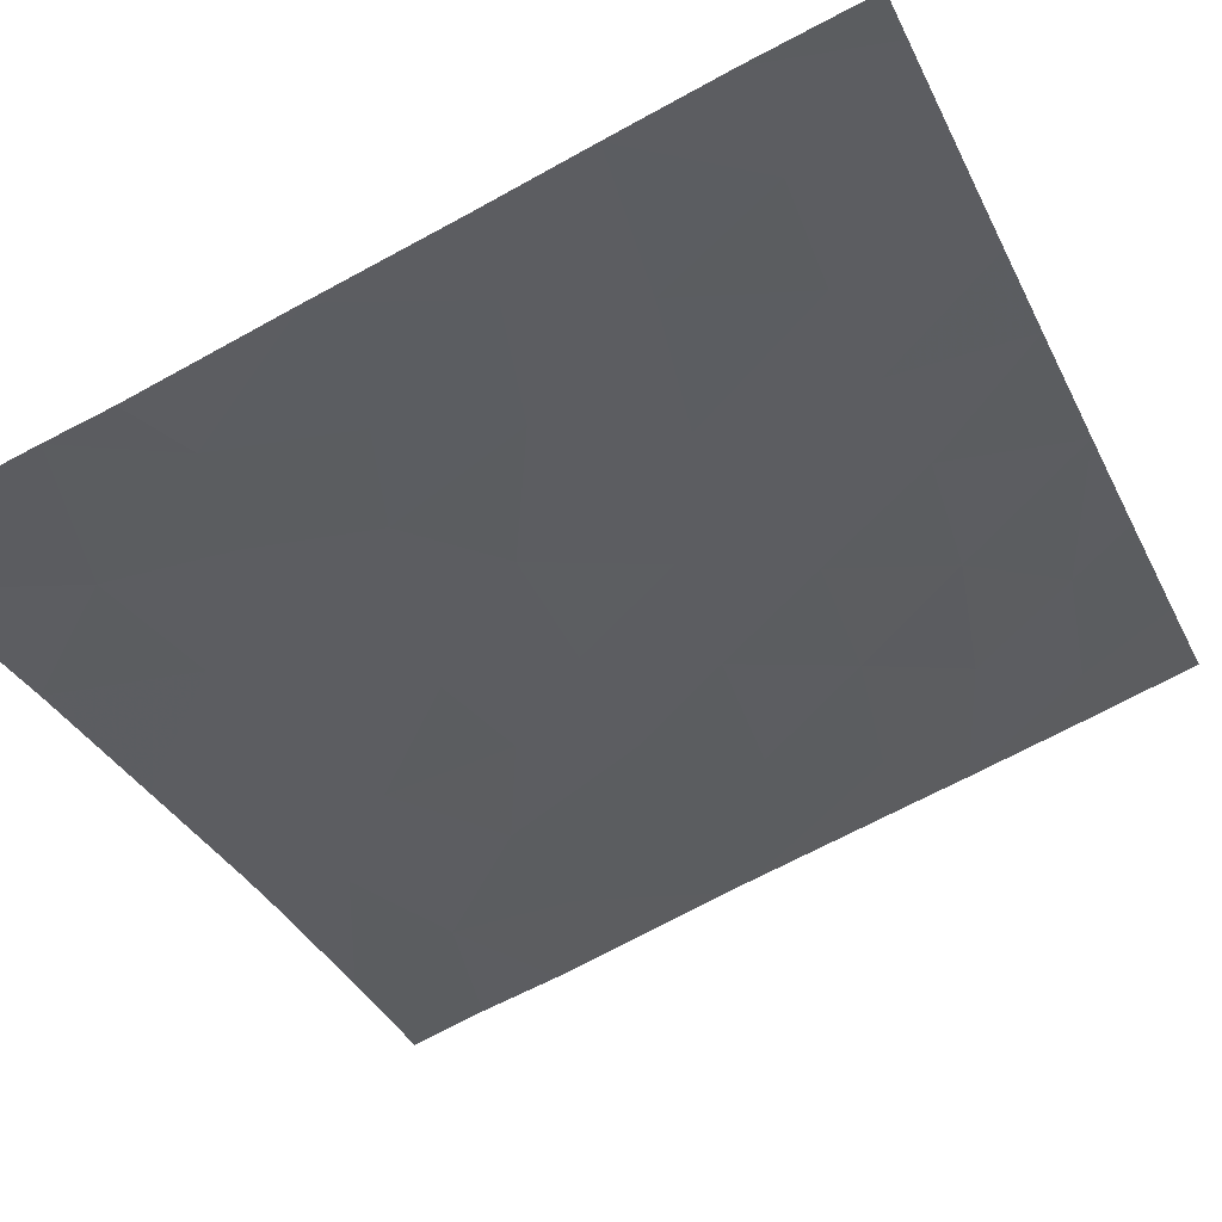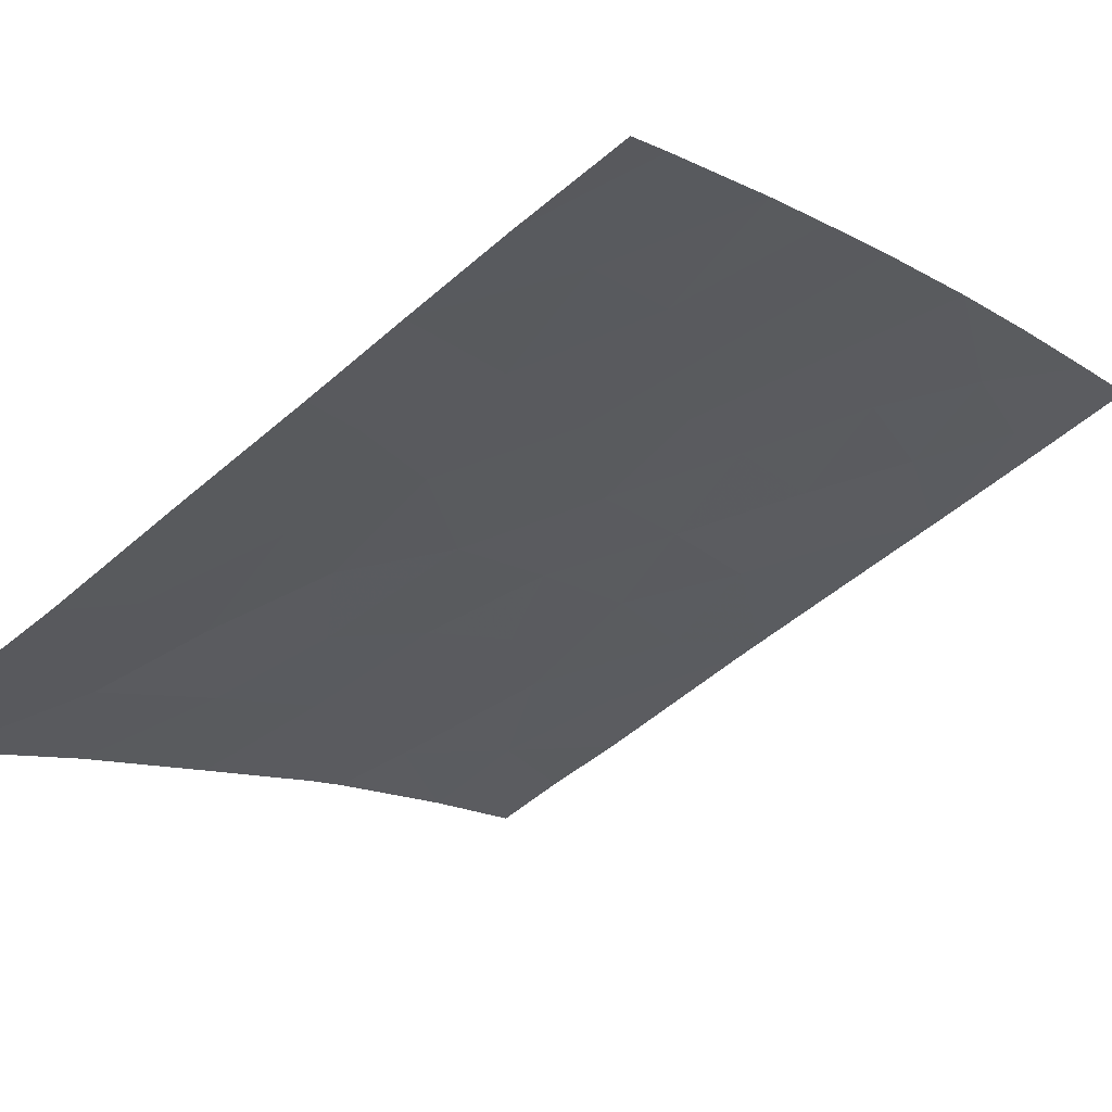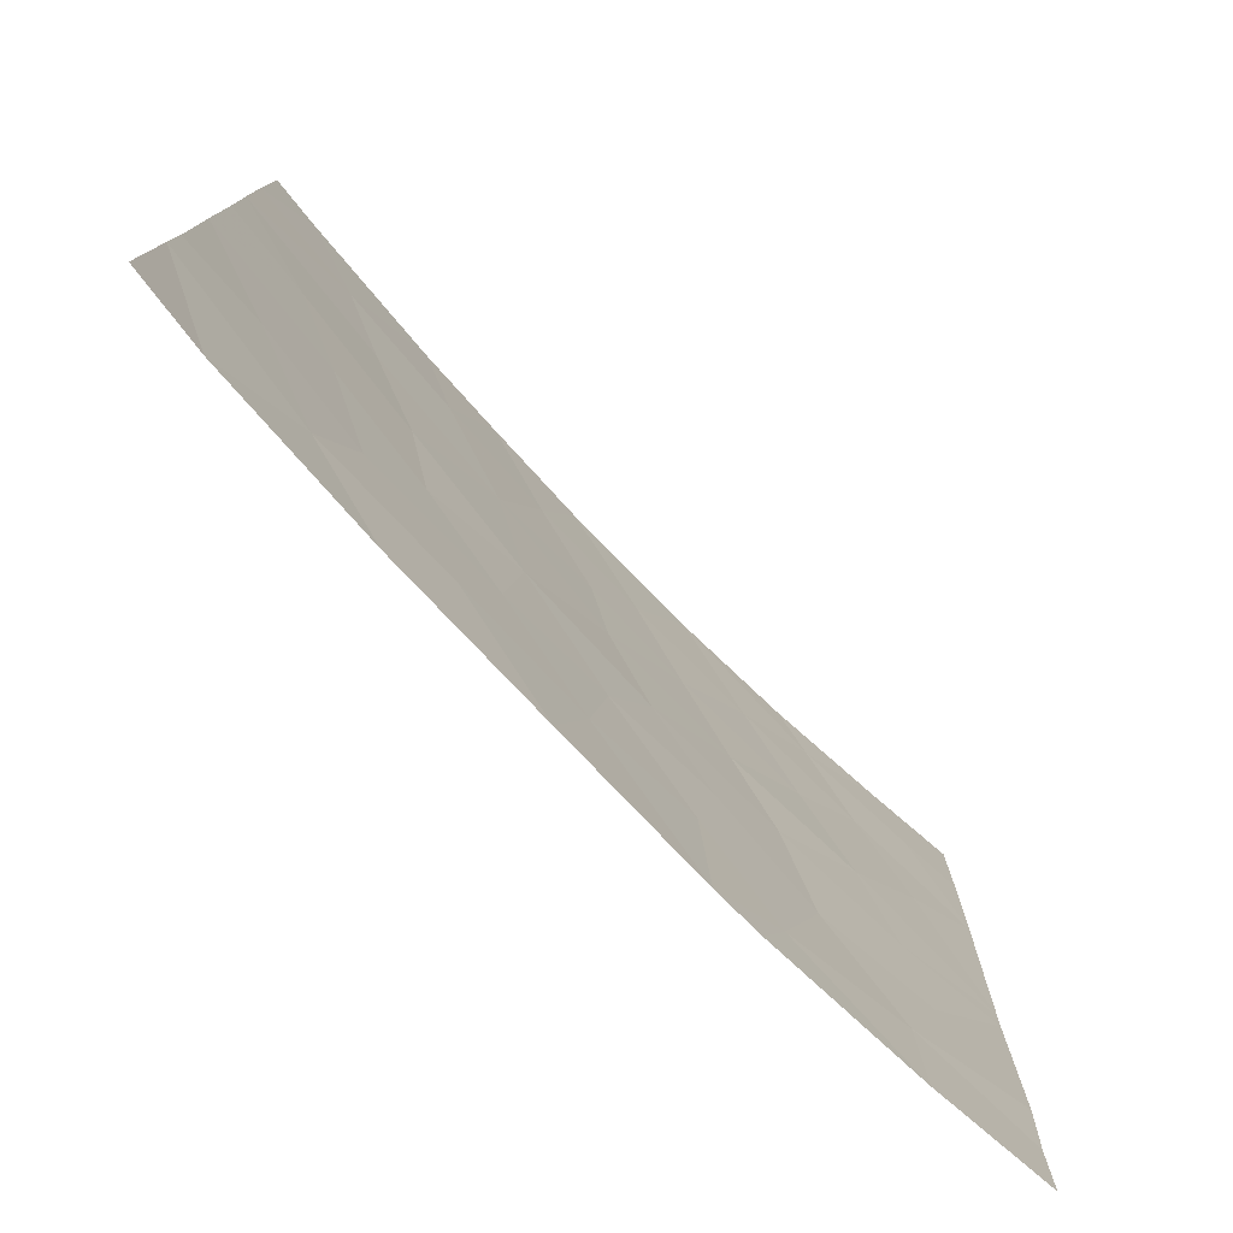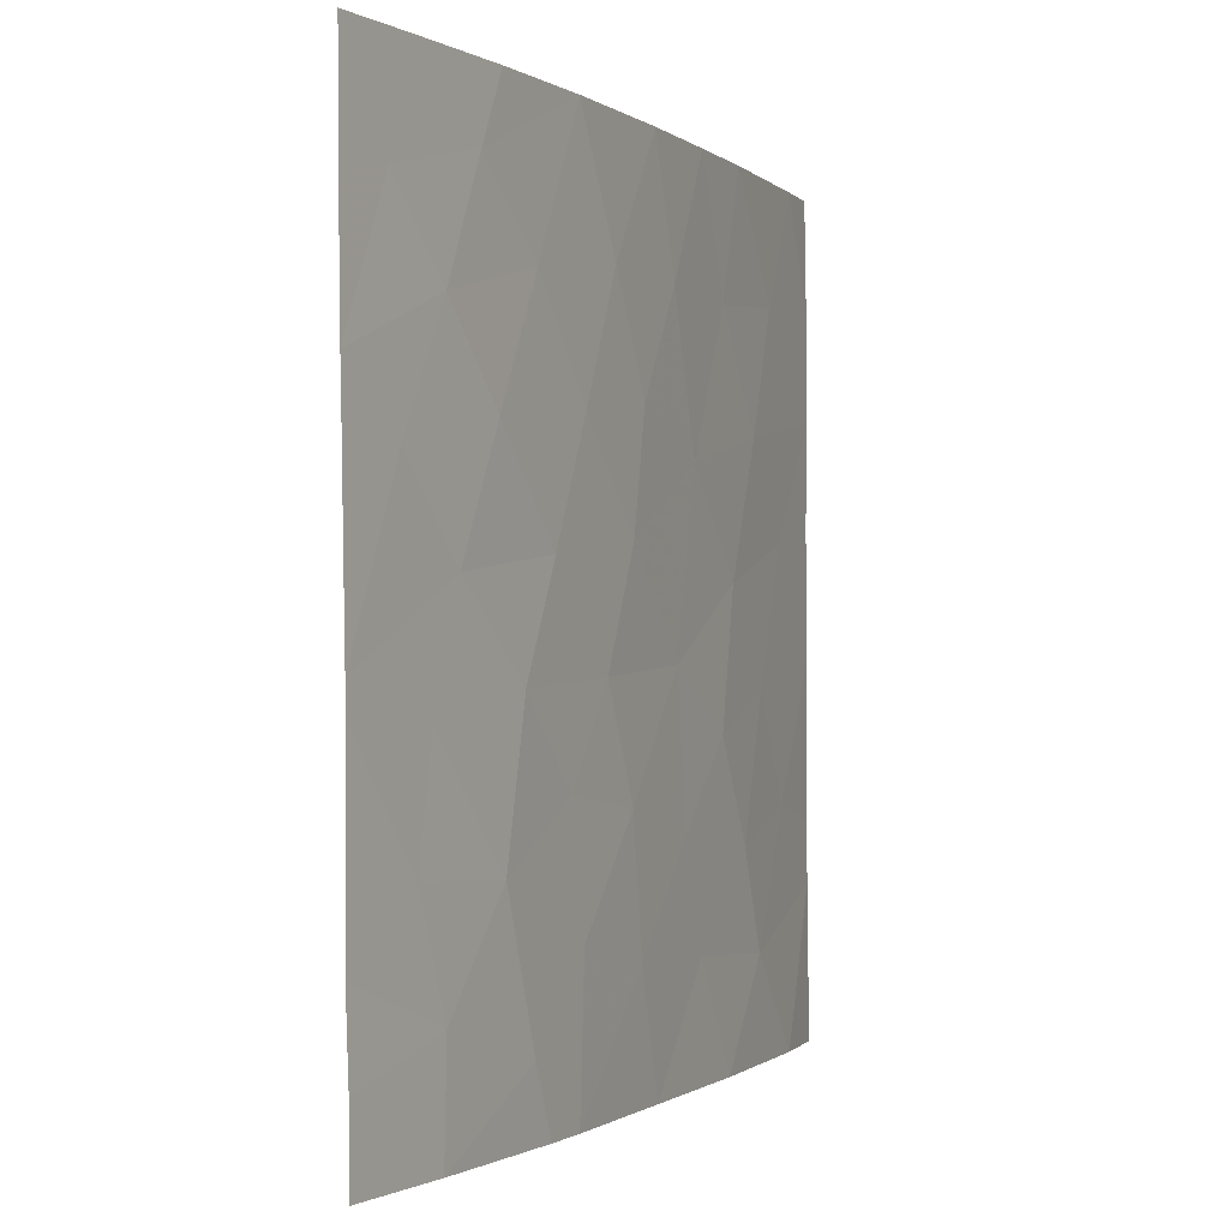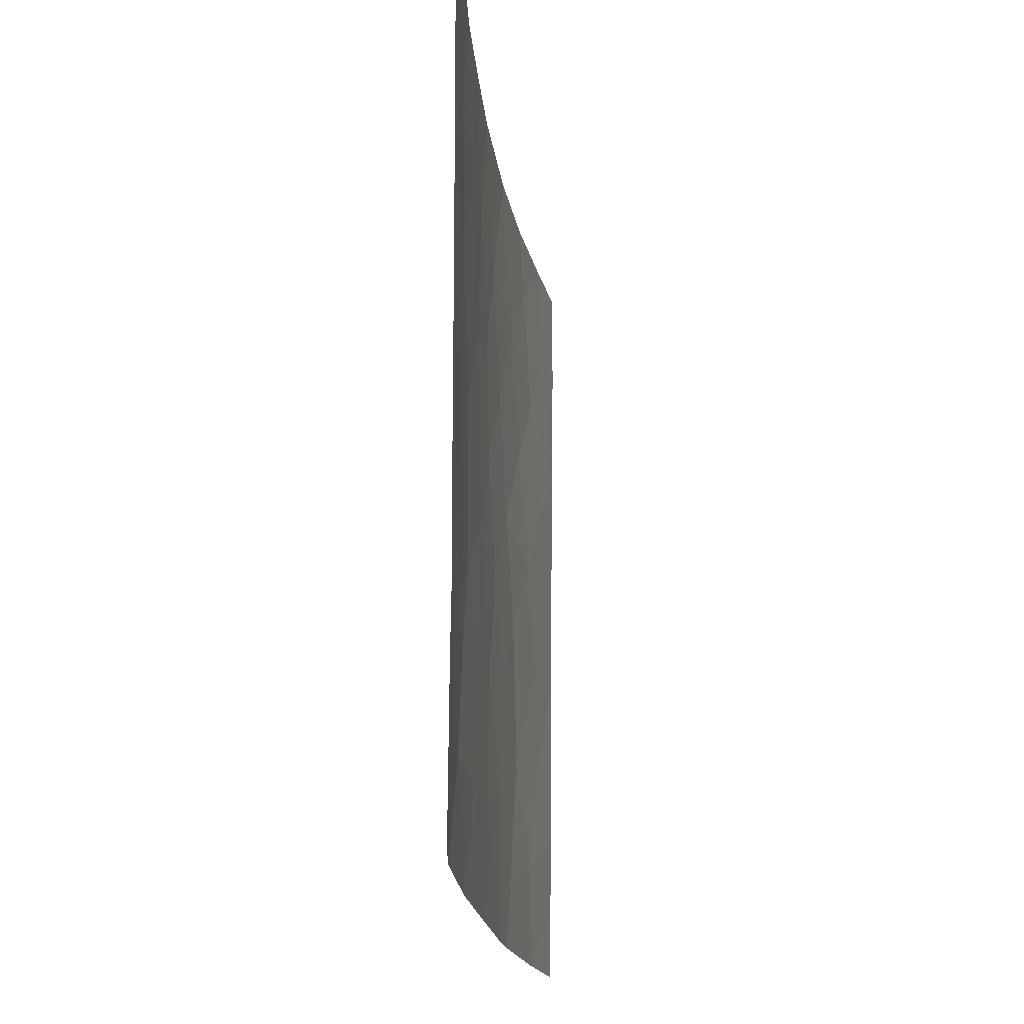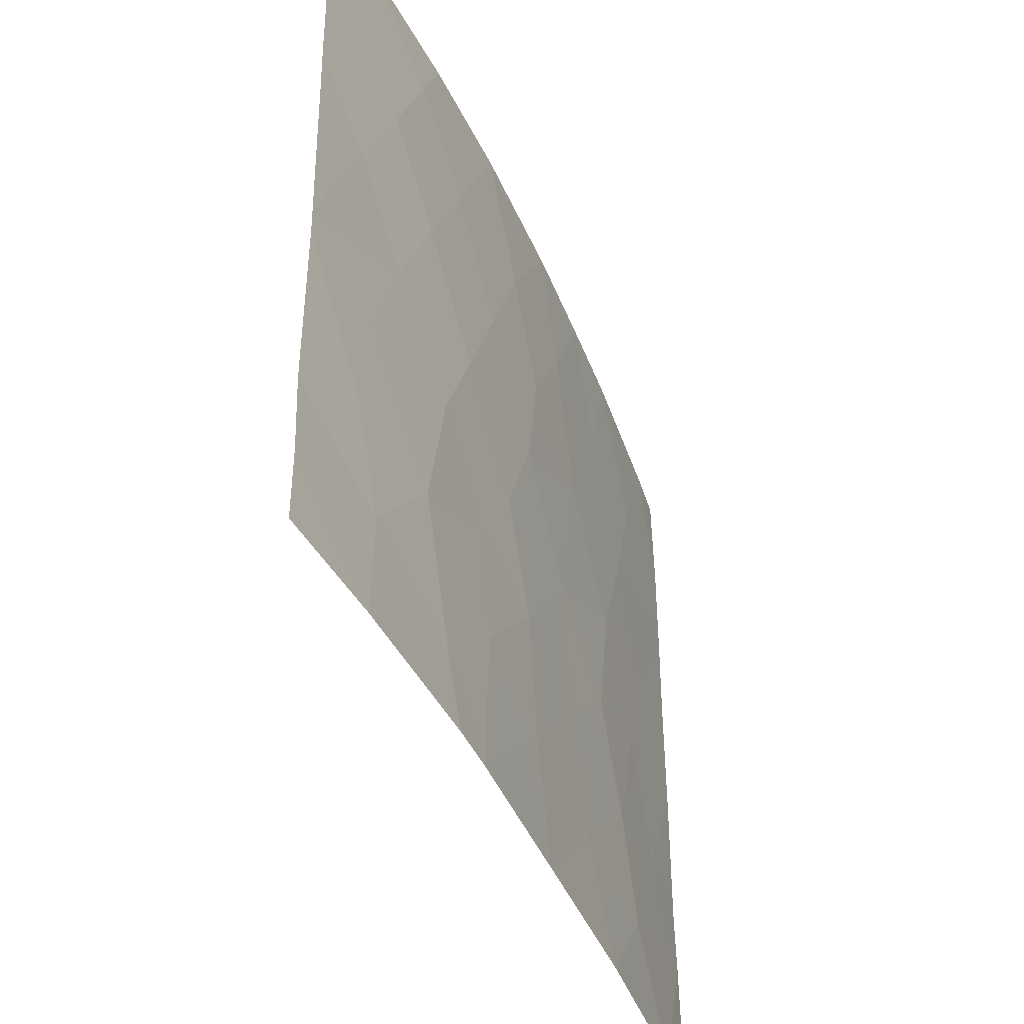
<metadata>
{"format":"obj","ext":"obj","renderer":"f3d","projection":"perspective","resolution":1024,"background":"white","views":[{"elev":-73.1,"azim":-61.6,"up":"+Y"},{"elev":-54.7,"azim":-47.4,"up":"+Y"},{"elev":-77.6,"azim":-9.5,"up":"+Z"},{"elev":-0.8,"azim":150.3,"up":"+Z"},{"elev":-17.0,"azim":-47.7,"up":"+Z"},{"elev":-43.6,"azim":148.4,"up":"+Z"}]}
</metadata>
<code>
v -27.16 35.95 -41.66
v -33.69 30.72 -47.74
v -32.87 31.51 -50
v -31.84 32.34 -48.5
v -27.05 35.99 -38
v -27.84 35.46 -39.85
v -25.11 37.3 -38.99
v -24.48 37.71 -40.62
v -31.37 32.73 -47.03
v -30.69 33.27 -45.53
v -30.11 33.69 -48.33
v -26.1 36.7 -49.02
v -33.04 31.26 -38
v -33.67 30.72 -42.69
v -32.63 31.61 -42.96
v -25.43 37.12 -41.87
v -22.86 38.72 -47.75
v -22.9 38.72 -48.92
v -25.92 36.81 -44.87
v -24.73 37.54 -43.6
v -23.99 38.04 -46.85
v -27.02 36.05 -50
v -27.13 35.96 -47.84
v -31.97 32.18 -44.95
v -32.71 31.56 -46.57
v -22.86 38.72 -45.12
v -33.68 30.72 -44.62
v -23.75 38.15 -42.3
v -22.8 38.72 -41.43
v -28.26 35.14 -46.34
v -24.47 37.75 -48.45
v -26.52 36.4 -43.35
v -31.04 32.96 -43.54
v -31.72 32.4 -41.58
v -28.9 34.63 -50
v -33.67 30.72 -46.85
v -28.84 34.69 -38
v -31.24 32.79 -38
v -32.29 31.9 -39.75
v -30.88 33.13 -50
v -23.55 38.24 -39.43
v -33.68 30.72 -39.63
v -30.76 33.15 -39.91
v -29.89 33.88 -42.05
v -24.42 37.79 -50
v -30.14 33.67 -38
v -25.5 37.03 -38
v -23.88 38.04 -38
v -26.43 36.48 -50
v -22.9 38.72 -50
v -22.77 38.72 -39.54
v -22.77 38.72 -38
v -33.68 30.72 -41.18
v -33.72 30.72 -50
v -33.65 30.72 -38
v -28.53 34.95 -41.43
v -22.86 38.72 -44.72
v -22.81 38.72 -42.07
v -24.26 37.86 -45.25
v -26.17 36.61 -40.12
v -29.42 34.23 -44.62
v -28.5 34.95 -48.25
v -29.63 34.07 -46.78
v -26.87 36.13 -46.11
v -29.32 34.33 -39.87
v -28.27 35.15 -43.11
v -27.67 35.57 -44.75
v -25.52 37.09 -46.95
f 2 3 4
f 7 5 60
f 63 9 11
f 5 6 60
f 12 31 68
f 16 28 8
f 31 18 17
f 22 12 23
f 61 33 10
f 24 25 9
f 27 25 24
f 12 68 23
f 68 64 23
f 29 8 28
f 1 6 56
f 3 40 4
f 66 67 32
f 39 53 34
f 35 22 62
f 33 15 24
f 10 24 9
f 27 36 25
f 38 13 39
f 14 27 15
f 27 24 15
f 6 1 60
f 17 26 21
f 29 51 41
f 41 8 29
f 36 2 25
f 4 40 11
f 39 13 42
f 34 33 44
f 15 33 34
f 18 31 45
f 46 43 65
f 47 5 7
f 12 22 49
f 66 61 67
f 43 38 39
f 47 7 48
f 18 45 50
f 45 12 49
f 12 45 31
f 48 7 41
f 52 48 41
f 41 51 52
f 30 63 62
f 39 34 43
f 34 44 43
f 53 14 15
f 31 21 68
f 1 66 32
f 16 1 32
f 3 2 54
f 19 59 20
f 19 67 64
f 13 55 42
f 41 7 8
f 66 1 56
f 40 35 11
f 67 19 32
f 26 59 21
f 6 37 65
f 59 57 20
f 16 20 28
f 44 61 66
f 16 8 60
f 1 16 60
f 37 46 65
f 63 61 10
f 5 37 6
f 65 43 44
f 44 56 65
f 42 53 39
f 53 15 34
f 32 19 20
f 11 9 4
f 21 31 17
f 33 24 10
f 4 9 25
f 57 58 28
f 46 38 43
f 58 29 28
f 68 59 19
f 60 8 7
f 64 30 23
f 62 22 23
f 62 23 30
f 35 62 11
f 63 11 62
f 57 59 26
f 19 64 68
f 64 67 30
f 59 68 21
f 65 56 6
f 56 44 66
f 44 33 61
f 63 10 9
f 30 61 63
f 4 25 2
f 67 61 30
f 20 57 28
f 20 16 32

</code>
